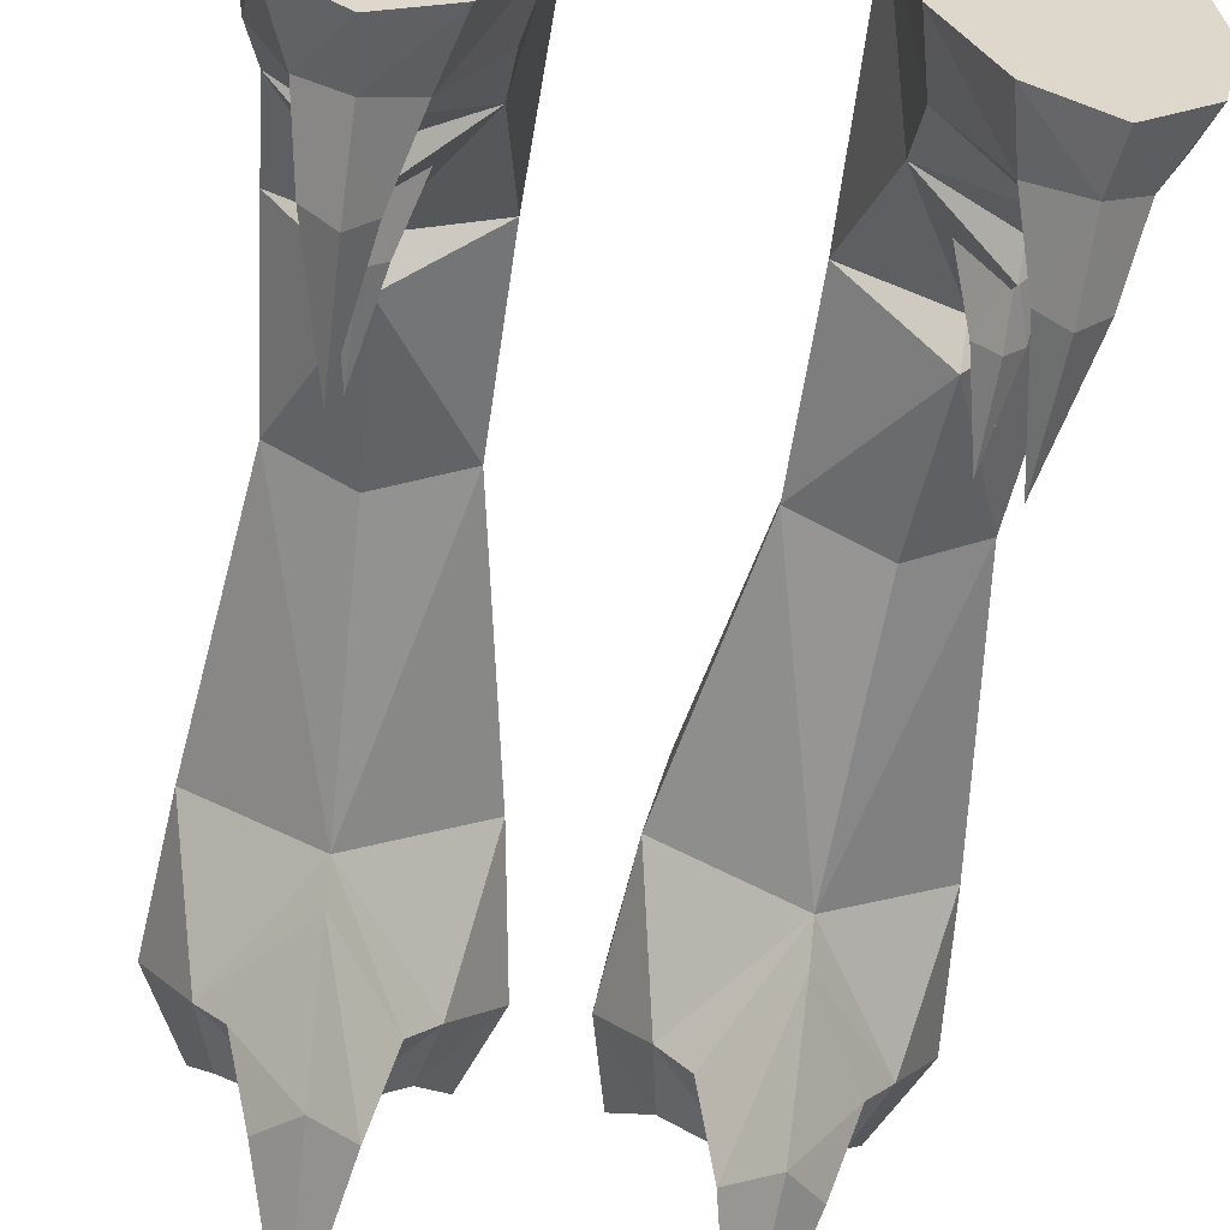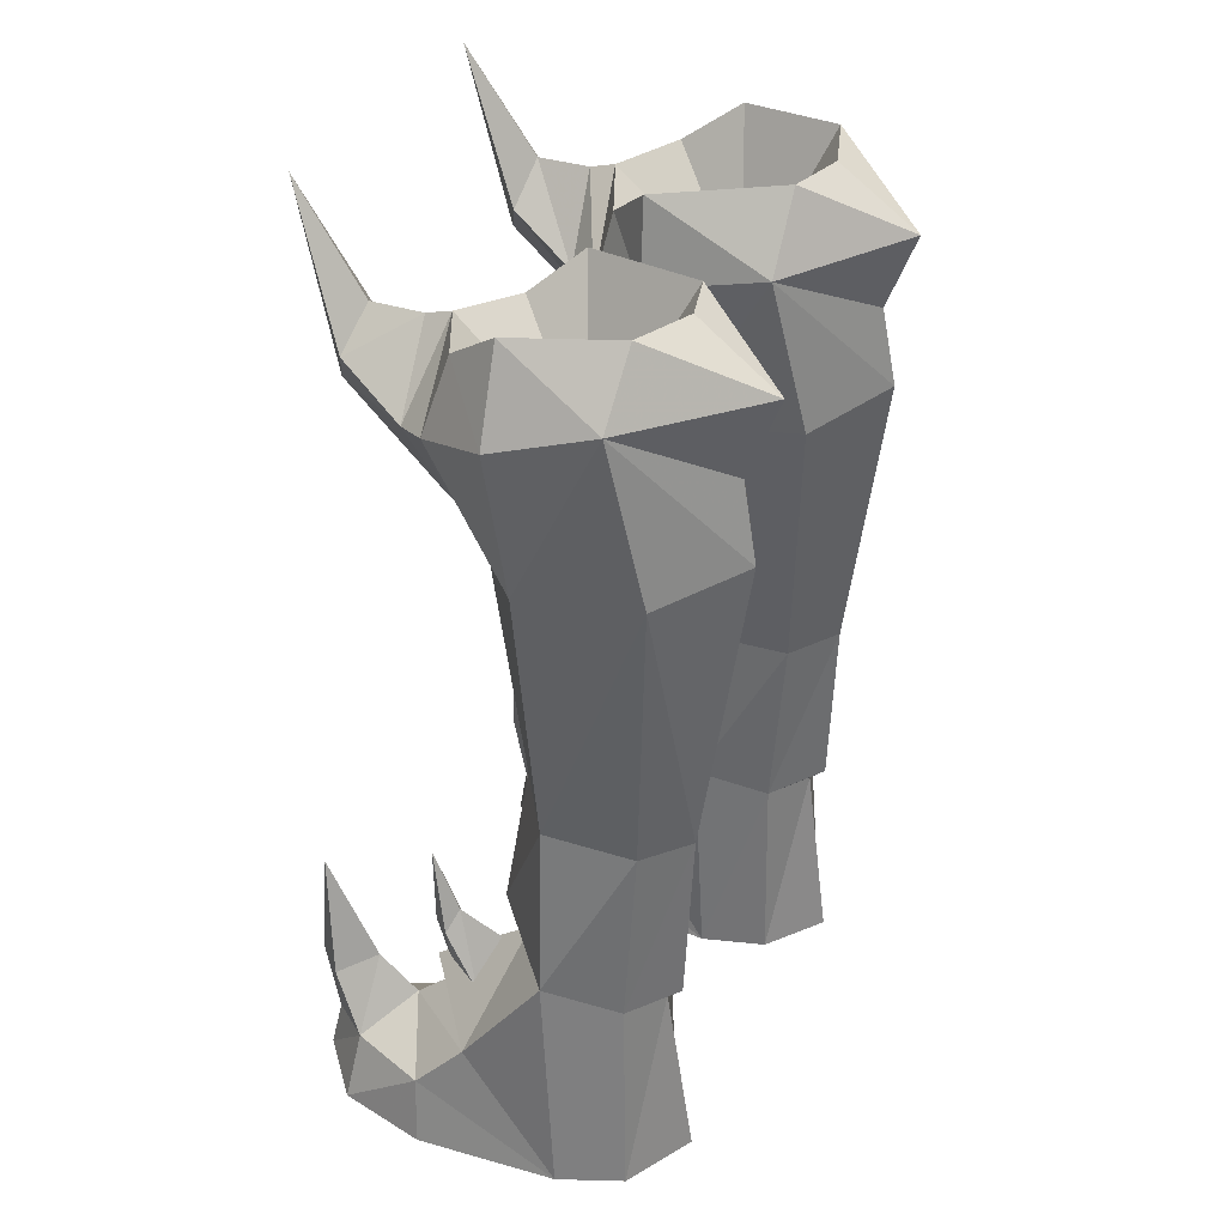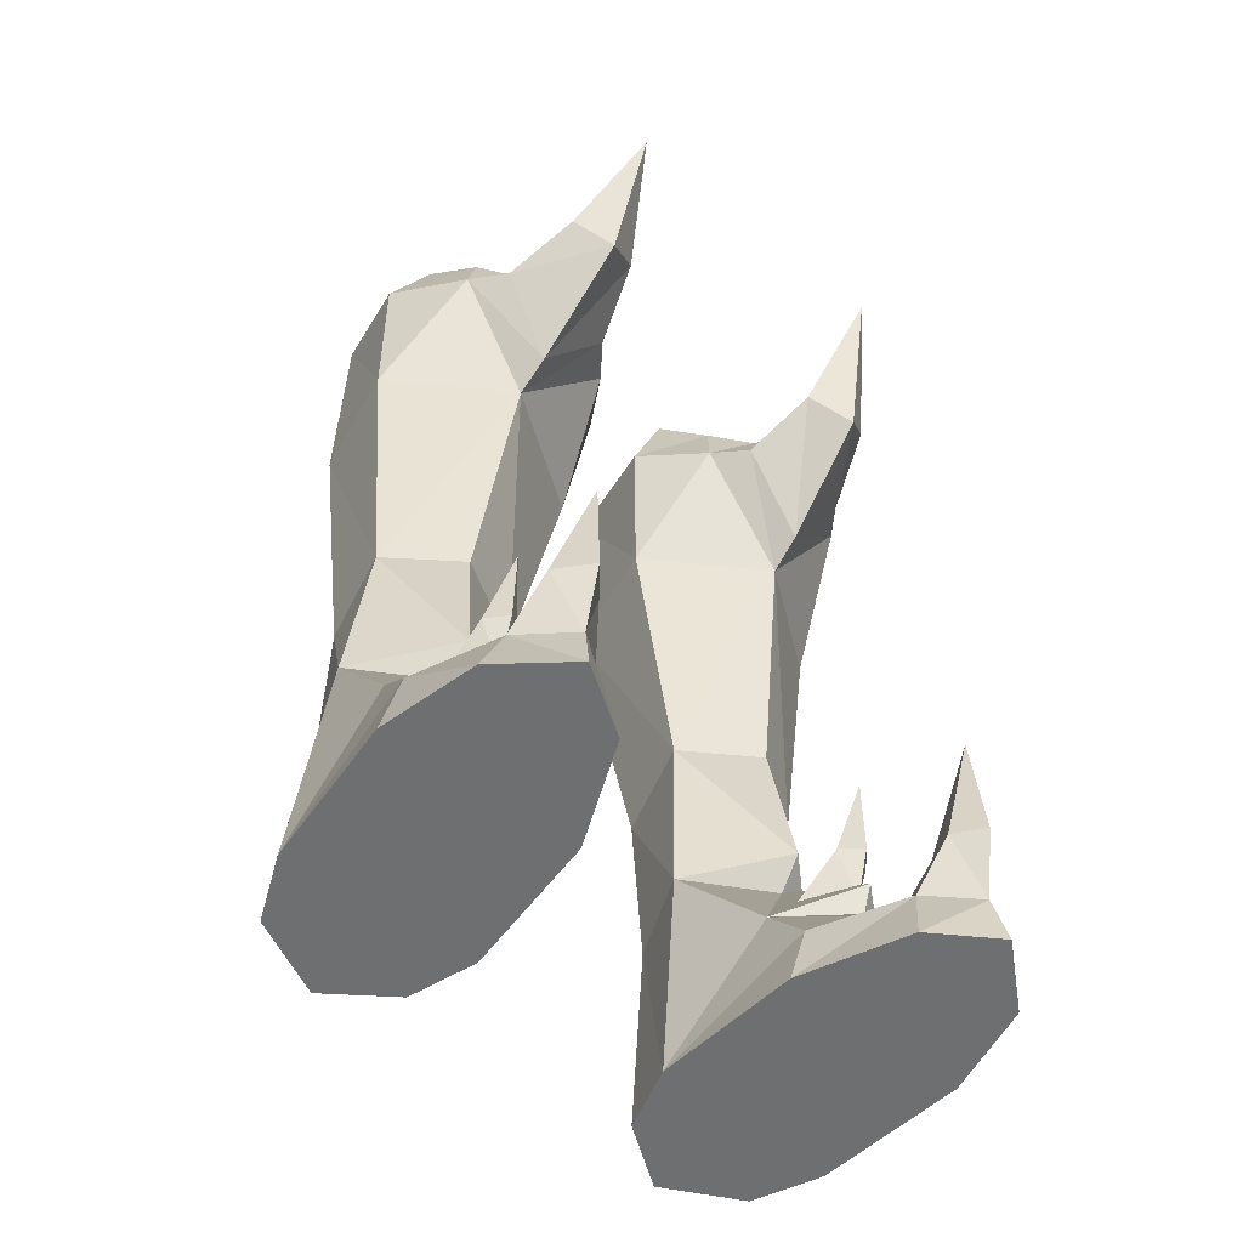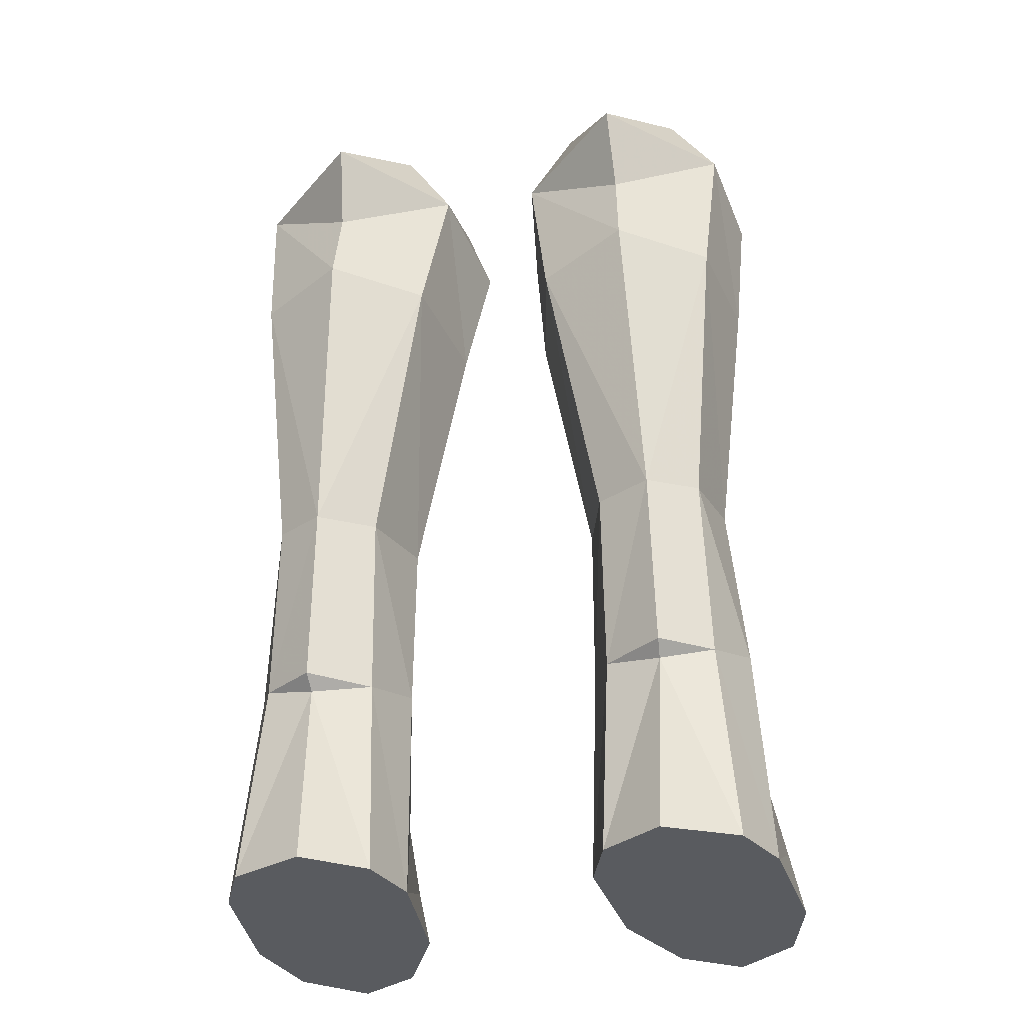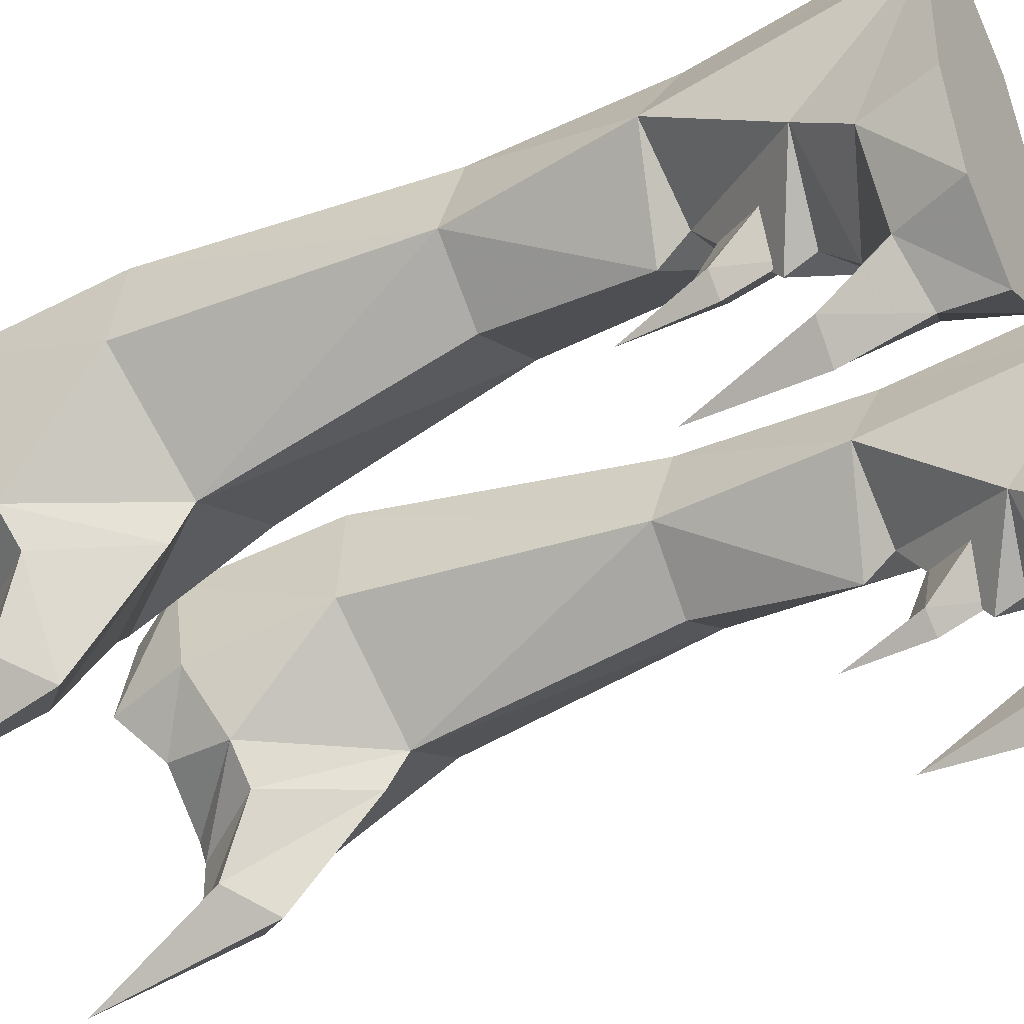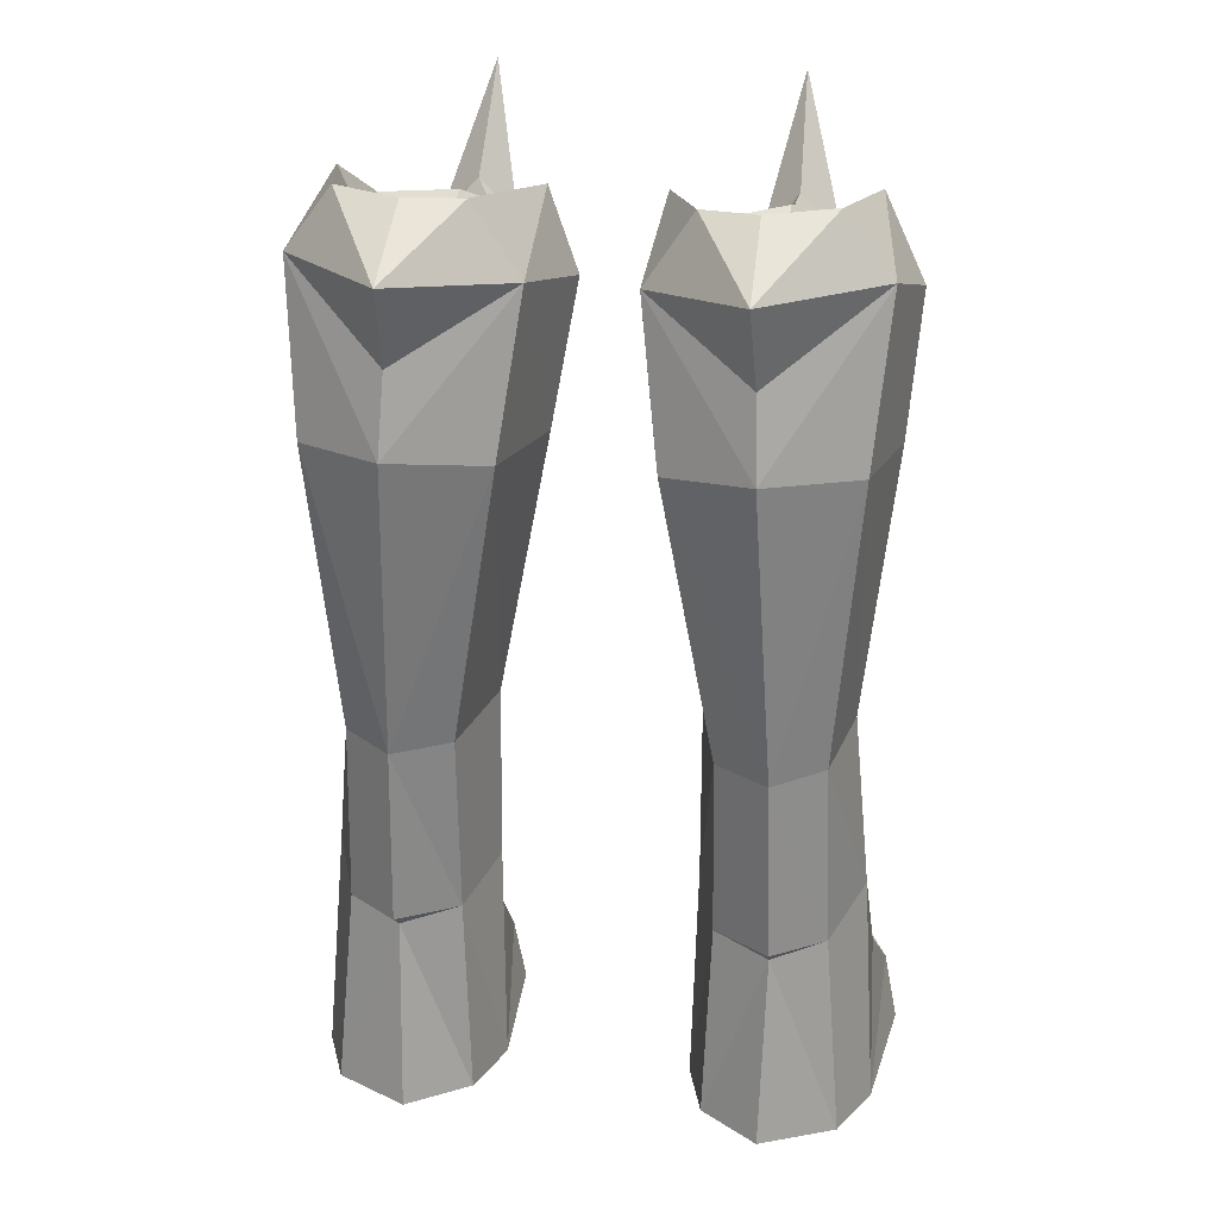
<metadata>
{"format":"obj","ext":"obj","renderer":"f3d","projection":"perspective","resolution":1024,"background":"white","views":[{"elev":-59.2,"azim":171.4,"up":"+Y"},{"elev":35.6,"azim":115.7,"up":"+Z"},{"elev":-54.6,"azim":-39.4,"up":"+Z"},{"elev":-32.5,"azim":-168.3,"up":"+Z"},{"elev":-45.7,"azim":118.5,"up":"+Y"},{"elev":24.4,"azim":-169.6,"up":"+Z"}]}
</metadata>
<code>
g warrior_shoe_female_45570
v -3.193 -2.844 -0.03126
v -4.52 -5.844 -0.03126
v -4.994 -5.523 1.874
v -3.609 -3.054 1.738
v -7.398 -5.351 1.876
v -6.231 -6.728 1.547
v -6.373 -7.058 -0.03088
v -8.176 -5.48 -0.03056
v -8.821 -2.674 -0.03057
v -3.193 -2.844 -0.03126
v -2.853 1.463 -0.03125
v -8.407 1.731 -0.03059
v -3.484 3.434 -0.03112
v -7.566 3.642 -0.03067
v -6.231 -6.728 1.547
v -6.373 -7.058 -0.03088
v -8.821 -2.674 -0.03057
v -8.4 -2.857 1.999
v -8.176 -5.48 -0.03056
v -4.52 -5.844 -0.03126
v -7.647 4.182 20.7
v -8.325 0.7508 20.51
v -7.407 0.9775 12.26
v -6.867 3.608 11.88
v -2.172 4.403 20.47
v -4.938 5.917 20.92
v -5.354 4.658 11.73
v -3.694 3.635 11.75
v -7.044 3.317 6.215
v -5.472 4.429 6.197
v -5.354 4.658 11.73
v -3.714 3.213 6.135
v -2.994 1.027 6.769
v -2.98 0.8638 12.12
v -1.525 3.477 25.23
v -4.826 5.464 23.33
v -7.566 3.642 -0.03067
v -5.323 4.766 -0.0309
v -5.434 3.942 5.78
v -1.449 0.6639 20.19
v -8.652 0.2938 24.78
v -7.427 0.09187 27.26
v -6.78 -1.536 26.1
v -7.37 -2.068 23.79
v -4.938 5.917 20.92
v -5.472 4.429 6.197
v -8.061 3.205 25.66
v -4.826 5.464 23.33
v -3.484 3.434 -0.03112
v -5.434 3.942 5.78
v -5.323 4.766 -0.0309
v -6.621 3.271 27.55
v -7.936 1.133 6.975
v -1.67 -0.3123 26.88
v -2.961 3.451 27.39
v -1.035 -0.09136 24.43
v -8.407 1.731 -0.03059
v -2.853 1.463 -0.03125
v -2.591 -1.638 25.72
v -2.192 -2.057 23.56
v -6.231 -6.728 1.547
v -7.398 -5.351 1.876
v -7.007 -6.297 3.77
v -6.203 -7.167 3.792
v -4.699 -2.588 26
v -4.706 -3.38 25.76
v -6.599 -3.142 23.53
v -3.002 -3.135 23.37
v -4.965 -1.798 19.97
v -4.931 -2.838 20.63
v -4.931 -2.838 20.63
v -4.965 -1.798 19.97
v -4.706 -3.38 25.76
v -4.704 -5.028 25.72
v -5.88 -5.249 24.62
v -6.599 -3.142 23.53
v -3.002 -3.135 23.37
v -3.614 -5.246 24.52
v -4.931 -2.838 20.63
v -4.806 -5.927 23.35
v -4.931 -2.838 20.63
v -6.231 -6.728 1.547
v -6.203 -7.167 3.792
v -5.559 -6.351 3.812
v -4.994 -5.523 1.874
v -8.044 -1.421 3.515
v -5.851 -3.009 3.951
v -5.955 -4.072 3.024
v -3.649 -1.727 3.384
v -5.955 -4.072 3.024
v -5.851 -3.009 3.951
v -5.57 -1.134 7.77
v -5.57 -1.134 7.77
v -5.317 -0.448 12.37
v -5.625 -0.3377 6.889
v -5.625 -0.3377 6.889
v -4.728 6.391 25.77
v -4.65 3.953 27.45
v -5.323 4.766 -0.0309
v -6.373 -7.058 -0.03088
v -4.65 3.953 27.45
v -4.728 6.391 25.77
v -2.961 3.451 27.39
v -4.836 1.285 22.77
v -4.65 3.953 27.45
v -6.621 3.271 27.55
v -7.427 0.09187 27.26
v -6.78 -1.536 26.1
v -4.699 -2.588 26
v -2.591 -1.638 25.72
v -1.67 -0.3123 26.88
v -4.65 3.953 27.45
v -5.317 -0.448 12.37
v -5.829 -3.358 4.789
v -6.116 -6.94 7.255
v -5.955 -4.072 3.024
v -6.022 -5.314 4.076
v -5.955 -4.072 3.024
v -6.022 -5.314 4.076
v -6.116 -6.94 7.255
v -5.829 -3.358 4.789
v -4.567 -7.2 28.79
v -5.307 -2.8 6.252
v -4.737 -1.661 4.642
v -5.83 -2.883 4.575
v -5.863 -3.345 6.223
v -5.885 -2.516 6.906
v -5.714 -1.035 6.103
v -6.368 -2.771 6.246
v -5.863 -3.345 6.223
v -5.83 -2.883 4.575
v -6.655 -1.623 4.672
v -5.885 -2.516 6.906
v -5.714 -1.035 6.103
v -5.834 -3.397 8.749
v -5.834 -3.397 8.749
v 3.183 -2.844 -0.03127
v 3.599 -3.054 1.738
v 4.984 -5.523 1.874
v 4.51 -5.844 -0.03126
v 7.388 -5.351 1.876
v 8.166 -5.48 -0.03056
v 6.363 -7.058 -0.03088
v 6.22 -6.728 1.547
v 8.811 -2.674 -0.03056
v 8.396 1.731 -0.03058
v 2.843 1.463 -0.03127
v 3.183 -2.844 -0.03127
v 3.473 3.434 -0.03113
v 7.555 3.642 -0.03067
v 6.22 -6.728 1.547
v 6.363 -7.058 -0.03088
v 8.39 -2.857 1.999
v 8.811 -2.674 -0.03056
v 8.166 -5.48 -0.03056
v 4.51 -5.844 -0.03126
v 7.637 4.182 20.7
v 6.857 3.608 11.88
v 7.397 0.9776 12.26
v 8.314 0.7509 20.51
v 2.161 4.403 20.47
v 3.683 3.635 11.75
v 5.344 4.658 11.73
v 4.928 5.917 20.92
v 7.034 3.317 6.215
v 5.344 4.658 11.73
v 5.462 4.429 6.197
v 2.969 0.8638 12.12
v 2.984 1.027 6.769
v 3.704 3.213 6.135
v 4.816 5.464 23.33
v 1.515 3.477 25.23
v 7.555 3.642 -0.03067
v 5.423 3.942 5.78
v 5.313 4.766 -0.0309
v 1.438 0.6639 20.19
v 8.691 0.2788 24.79
v 7.36 -2.123 23.87
v 6.77 -1.536 26.1
v 7.416 0.09191 27.26
v 4.928 5.917 20.92
v 5.462 4.429 6.197
v 8.051 3.205 25.66
v 4.816 5.464 23.33
v 3.473 3.434 -0.03113
v 5.313 4.766 -0.0309
v 5.423 3.942 5.78
v 6.611 3.271 27.55
v 7.926 1.133 6.975
v 1.659 -0.3123 26.88
v 0.7559 -0.1395 24.44
v 2.951 3.451 27.39
v 8.396 1.731 -0.03058
v 2.843 1.463 -0.03127
v 2.581 -1.638 25.72
v 2.181 -2.112 23.64
v 6.22 -6.728 1.547
v 6.193 -7.167 3.792
v 6.996 -6.297 3.77
v 7.388 -5.351 1.876
v 4.689 -2.588 26
v 6.589 -3.142 23.53
v 4.695 -3.38 25.76
v 2.991 -3.135 23.37
v 4.955 -1.798 19.97
v 4.921 -2.838 20.63
v 4.955 -1.798 19.97
v 4.921 -2.838 20.63
v 4.695 -3.38 25.76
v 6.589 -3.142 23.53
v 5.87 -5.249 24.62
v 4.694 -5.028 25.72
v 2.991 -3.135 23.37
v 3.604 -5.246 24.52
v 4.921 -2.838 20.63
v 4.796 -5.927 23.35
v 4.921 -2.838 20.63
v 6.22 -6.728 1.547
v 4.984 -5.523 1.874
v 5.548 -6.351 3.812
v 6.193 -7.167 3.792
v 8.033 -1.421 3.515
v 5.945 -4.072 3.024
v 5.841 -3.009 3.951
v 3.639 -1.727 3.384
v 5.841 -3.009 3.951
v 5.945 -4.072 3.024
v 5.559 -1.134 7.77
v 5.559 -1.134 7.77
v 5.307 -0.448 12.37
v 5.615 -0.3377 6.889
v 5.615 -0.3377 6.889
v 4.717 6.391 25.77
v 4.64 3.953 27.45
v 5.313 4.766 -0.0309
v 6.363 -7.058 -0.03088
v 4.717 6.391 25.77
v 4.64 3.953 27.45
v 2.951 3.451 27.39
v 4.64 3.953 27.45
v 4.83 1.207 22.75
v 6.611 3.271 27.55
v 7.416 0.09191 27.26
v 6.77 -1.536 26.1
v 4.689 -2.588 26
v 2.581 -1.638 25.72
v 1.659 -0.3123 26.88
v 4.64 3.953 27.45
v 5.307 -0.448 12.37
v 5.819 -3.358 4.789
v 6.106 -6.94 7.255
v 5.945 -4.072 3.024
v 6.012 -5.314 4.076
v 6.012 -5.314 4.076
v 5.945 -4.072 3.024
v 6.106 -6.94 7.255
v 5.819 -3.358 4.789
v 4.557 -7.2 28.79
v 5.296 -2.8 6.252
v 5.853 -3.345 6.223
v 5.819 -2.883 4.575
v 4.726 -1.661 4.642
v 5.704 -1.035 6.103
v 5.875 -2.516 6.906
v 6.357 -2.771 6.246
v 6.645 -1.623 4.672
v 5.819 -2.883 4.575
v 5.853 -3.345 6.223
v 5.875 -2.516 6.906
v 5.704 -1.035 6.103
v 5.824 -3.397 8.749
v 5.824 -3.397 8.749
f 2 1 3
f 4 3 1
f 6 5 7
f 8 7 5
f 10 9 11
f 12 11 9
f 14 13 12
f 11 12 13
f 3 15 2
f 16 2 15
f 17 8 18
f 5 18 8
f 20 19 10
f 9 10 19
f 22 21 23
f 24 23 21
f 26 25 27
f 28 27 25
f 30 29 31
f 24 31 29
f 32 28 33
f 34 33 28
f 25 26 35
f 36 35 26
f 38 37 39
f 29 39 37
f 40 34 25
f 28 25 34
f 42 41 43
f 44 43 41
f 24 21 31
f 45 31 21
f 28 32 27
f 46 27 32
f 21 47 45
f 48 45 47
f 32 49 50
f 51 50 49
f 52 47 42
f 41 42 47
f 29 53 24
f 23 24 53
f 55 54 35
f 56 35 54
f 37 57 29
f 53 29 57
f 49 32 58
f 33 58 32
f 56 40 35
f 25 35 40
f 21 22 47
f 41 47 22
f 54 59 56
f 60 56 59
f 62 61 63
f 64 63 61
f 66 65 67
f 44 67 65
f 68 60 66
f 65 66 60
f 70 69 68
f 60 68 69
f 67 44 71
f 72 71 44
f 74 73 75
f 76 75 73
f 78 77 74
f 73 74 77
f 80 79 78
f 77 78 79
f 75 76 80
f 81 80 76
f 83 82 84
f 85 84 82
f 87 86 88
f 18 88 86
f 4 89 90
f 91 90 89
f 92 23 53
f 94 93 34
f 60 59 65
f 53 95 92
f 33 93 96
f 98 97 52
f 57 86 53
f 96 89 33
f 99 13 14
f 19 20 100
f 22 72 44
f 60 40 56
f 23 72 22
f 94 34 69
f 57 18 86
f 17 18 57
f 1 58 4
f 86 95 53
f 89 58 33
f 101 55 102
f 97 47 52
f 55 35 102
f 44 41 22
f 60 69 40
f 104 103 105
f 104 106 107
f 104 108 109
f 104 107 108
f 104 110 111
f 104 111 103
f 104 109 110
f 104 112 106
f 34 40 69
f 23 113 72
f 47 97 48
f 35 36 102
f 65 43 44
f 39 29 30
f 32 50 46
f 113 23 92
f 34 93 33
f 89 96 114
f 88 18 5
f 83 84 115
f 85 116 117
f 118 62 119
f 64 120 63
f 119 63 120
f 84 117 115
f 119 62 63
f 86 121 95
f 4 90 3
f 74 75 122
f 78 74 122
f 80 78 122
f 75 80 122
f 86 87 121
f 89 114 91
f 85 117 84
f 58 89 4
f 124 123 125
f 126 125 123
f 127 123 128
f 124 128 123
f 130 129 131
f 132 131 129
f 129 133 132
f 134 132 133
f 129 130 135
f 133 129 135
f 136 126 123
f 123 127 136
f 138 137 139
f 140 139 137
f 142 141 143
f 144 143 141
f 146 145 147
f 148 147 145
f 147 149 146
f 150 146 149
f 152 151 140
f 139 140 151
f 141 142 153
f 154 153 142
f 145 155 148
f 156 148 155
f 158 157 159
f 160 159 157
f 162 161 163
f 164 163 161
f 158 165 166
f 167 166 165
f 168 162 169
f 170 169 162
f 171 164 172
f 161 172 164
f 165 173 174
f 175 174 173
f 162 168 161
f 176 161 168
f 178 177 179
f 180 179 177
f 181 157 166
f 158 166 157
f 182 170 163
f 162 163 170
f 184 183 181
f 157 181 183
f 186 185 187
f 170 187 185
f 177 183 180
f 188 180 183
f 159 189 158
f 165 158 189
f 191 190 172
f 192 172 190
f 189 193 165
f 173 165 193
f 169 170 194
f 185 194 170
f 161 176 172
f 191 172 176
f 177 160 183
f 157 183 160
f 196 195 191
f 190 191 195
f 198 197 199
f 200 199 197
f 178 201 202
f 203 202 201
f 201 196 203
f 204 203 196
f 196 205 204
f 206 204 205
f 207 178 208
f 202 208 178
f 210 209 211
f 212 211 209
f 209 213 212
f 214 212 213
f 213 215 214
f 216 214 215
f 217 210 216
f 211 216 210
f 219 218 220
f 221 220 218
f 153 222 223
f 224 223 222
f 226 225 227
f 138 227 225
f 189 159 228
f 168 229 230
f 201 195 196
f 228 231 189
f 232 229 169
f 188 233 234
f 189 222 193
f 169 225 232
f 150 149 235
f 236 156 155
f 178 207 160
f 191 176 196
f 160 207 159
f 205 168 230
f 222 153 193
f 193 153 154
f 138 194 137
f 189 231 222
f 169 194 225
f 237 192 238
f 188 183 233
f 237 172 192
f 160 177 178
f 176 205 196
f 240 239 241
f 243 242 241
f 245 244 241
f 244 243 241
f 247 246 241
f 239 247 241
f 246 245 241
f 242 248 241
f 205 176 168
f 207 249 159
f 184 233 183
f 237 171 172
f 178 179 201
f 167 165 174
f 182 187 170
f 228 159 249
f 169 229 168
f 250 232 225
f 141 153 223
f 251 220 221
f 253 252 219
f 254 200 255
f 199 256 198
f 256 199 254
f 251 253 220
f 199 200 254
f 231 257 222
f 139 227 138
f 258 211 212
f 258 212 214
f 258 214 216
f 258 216 211
f 257 224 222
f 226 250 225
f 220 253 219
f 138 225 194
f 260 259 261
f 262 261 259
f 262 259 263
f 264 263 259
f 266 265 267
f 268 267 265
f 270 269 266
f 265 266 269
f 271 268 265
f 271 265 269
f 259 260 272
f 272 264 259

</code>
